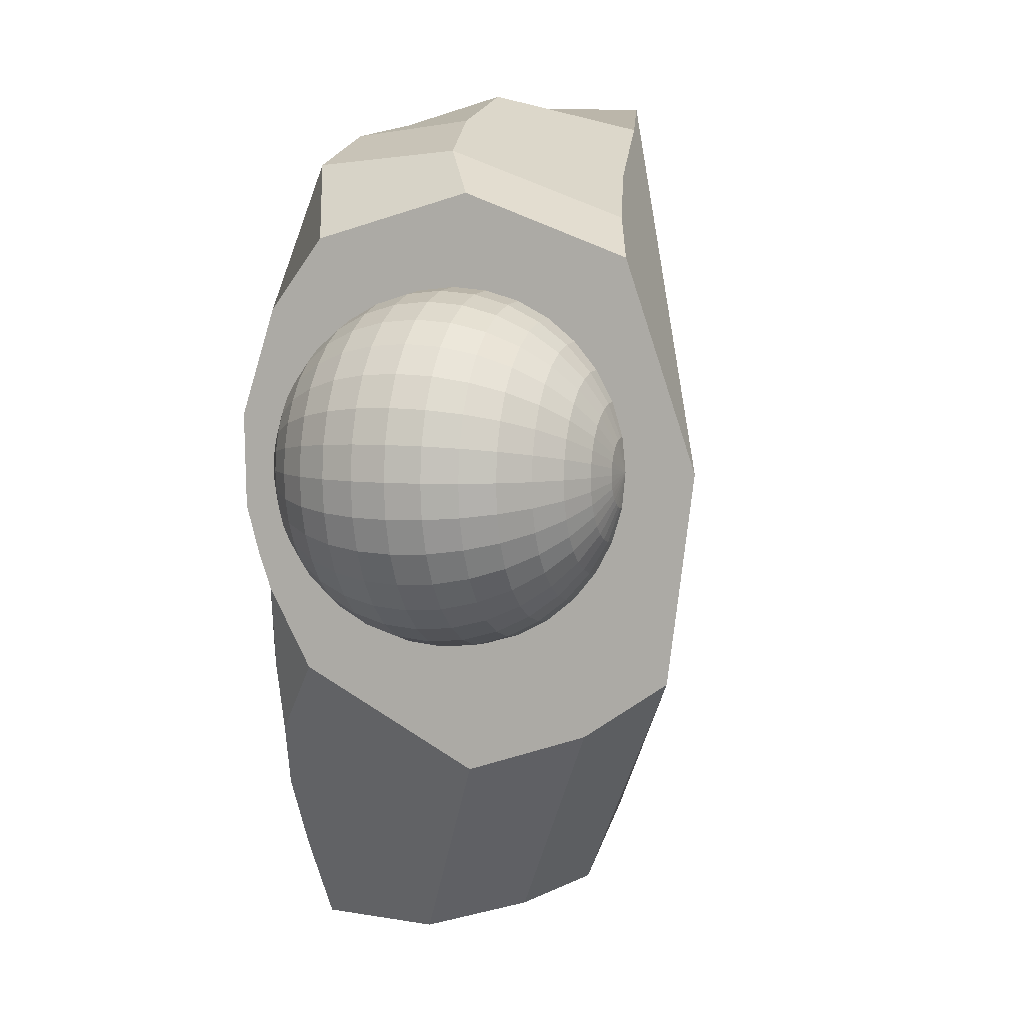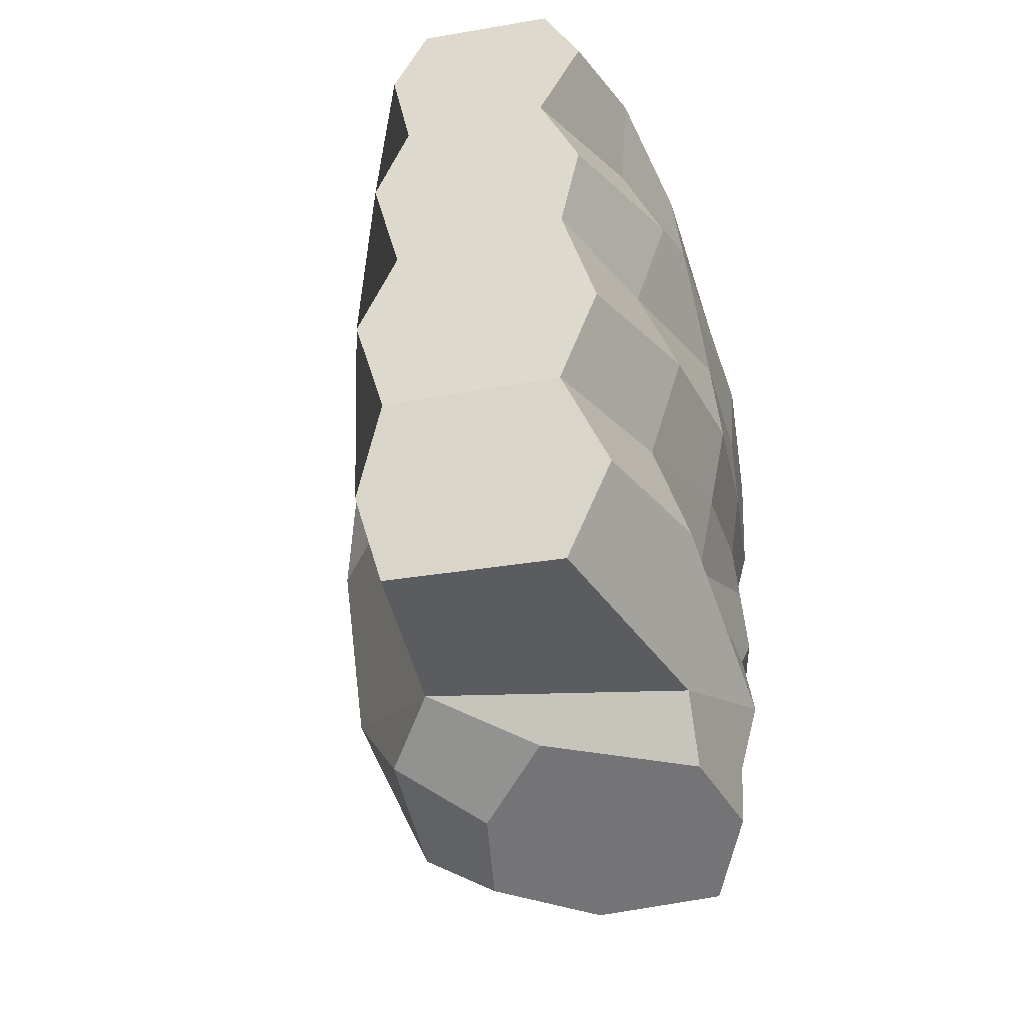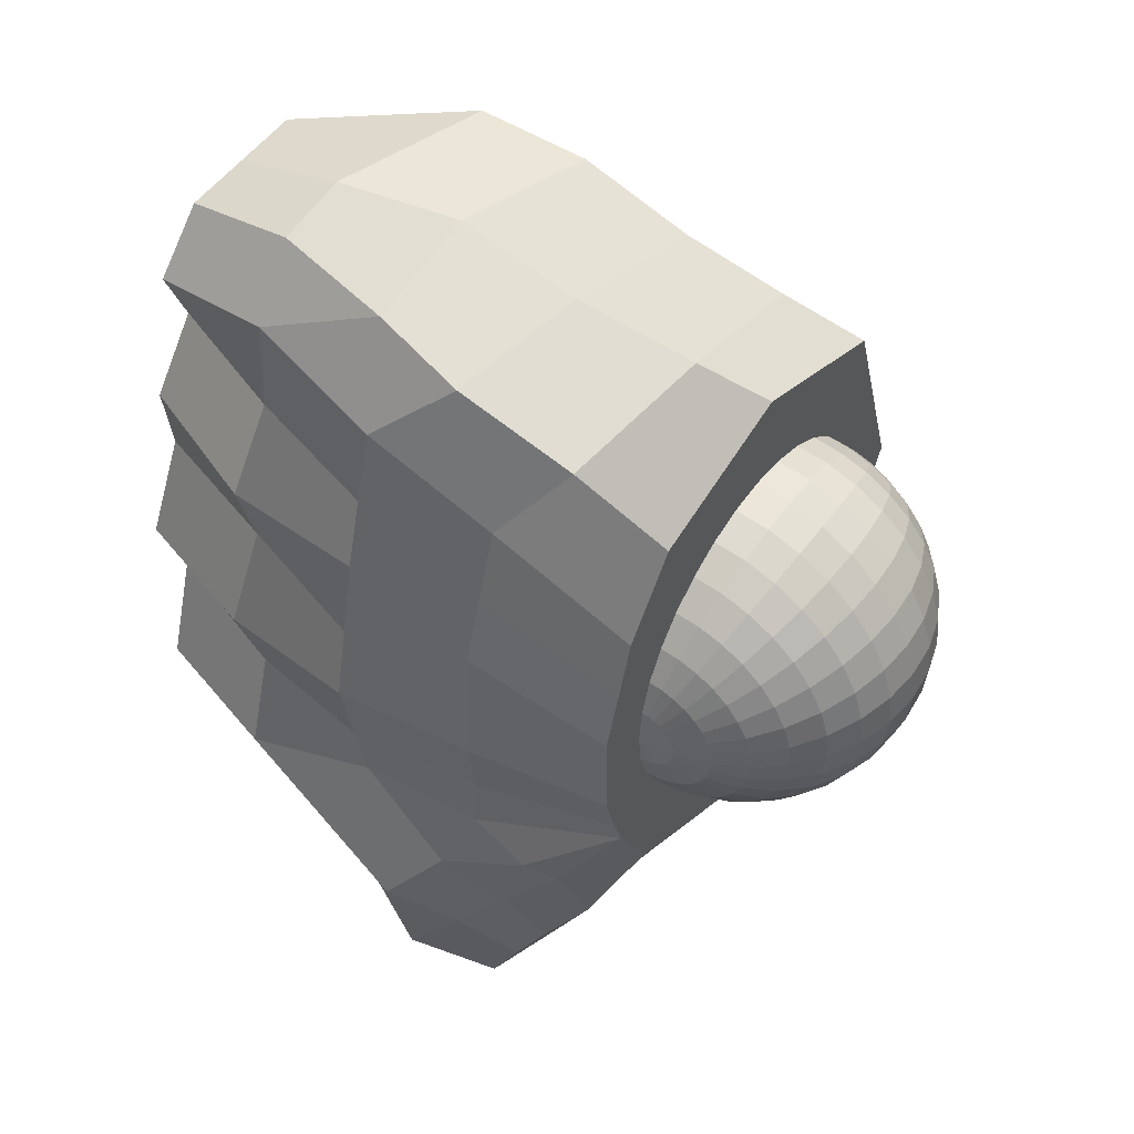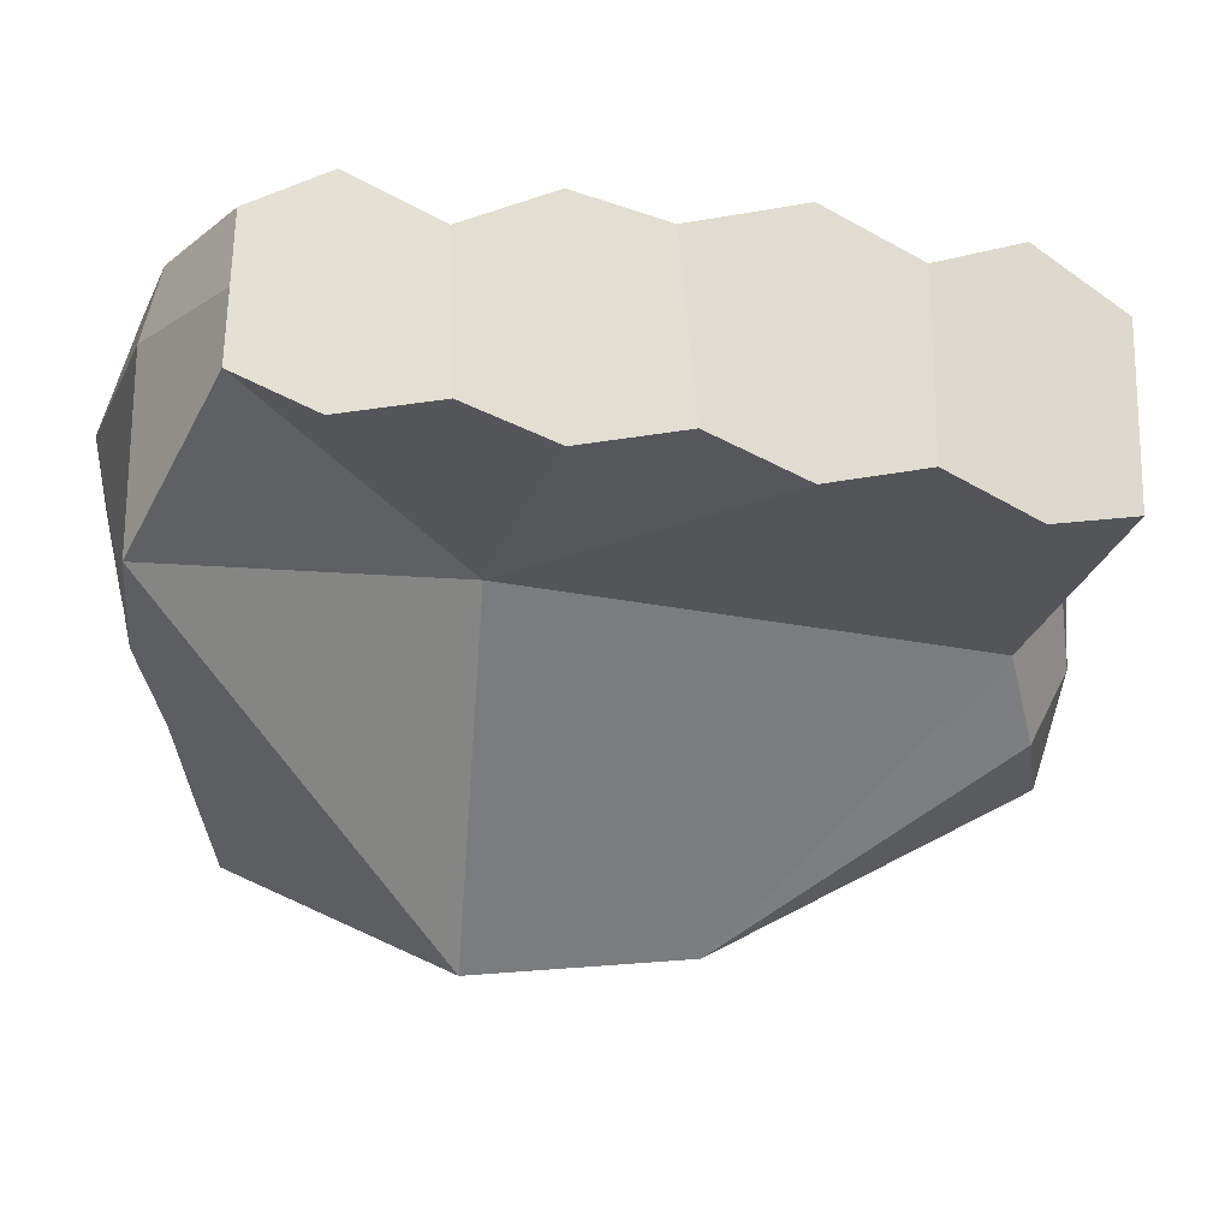
<metadata>
{"format":"obj","ext":"obj","renderer":"f3d","projection":"perspective","resolution":1024,"background":"white","views":[{"elev":6.1,"azim":-70.2,"up":"+Z"},{"elev":-32.1,"azim":105.3,"up":"+Z"},{"elev":50.6,"azim":-145.1,"up":"+Z"},{"elev":-24.0,"azim":69.2,"up":"+Y"}]}
</metadata>
<code>
o hand球.001_球.018
v -0.5079 0.4365 0
v -0.5914 0.4112 0
v -0.6683 0.37 0
v -0.7358 0.3147 0
v -0.7911 0.2472 0
v -0.8322 0.1703 0
v -0.8576 0.08682 0
v -0.8661 0 0
v -0.8576 -0.08682 0
v -0.8322 -0.1703 0
v -0.7911 -0.2472 0
v -0.7358 -0.3147 0
v -0.6683 -0.37 0
v -0.5914 -0.4112 0
v -0.5079 -0.4365 0
v -0.5062 0.4365 0.01694
v -0.5881 0.4112 0.03322
v -0.6636 0.37 0.04824
v -0.7297 0.3147 0.06139
v -0.784 0.2472 0.07219
v -0.8243 0.1703 0.08021
v -0.8492 0.08682 0.08515
v -0.8576 0 0.08682
v -0.8492 -0.08682 0.08515
v -0.8243 -0.1703 0.08021
v -0.784 -0.2472 0.07219
v -0.7297 -0.3147 0.06139
v -0.6636 -0.37 0.04824
v -0.5881 -0.4112 0.03322
v -0.5062 -0.4365 0.01694
v -0.5013 0.4365 0.03322
v -0.5784 0.4112 0.06517
v -0.6495 0.37 0.09462
v -0.7118 0.3147 0.1204
v -0.7629 0.2472 0.1416
v -0.8009 0.1703 0.1573
v -0.8243 0.08682 0.167
v -0.8322 0 0.1703
v -0.8243 -0.08682 0.167
v -0.8009 -0.1703 0.1573
v -0.7629 -0.2472 0.1416
v -0.7118 -0.3147 0.1204
v -0.6495 -0.37 0.09462
v -0.5784 -0.4112 0.06517
v -0.5013 -0.4365 0.03322
v -0.4933 0.4365 0.04824
v -0.5627 0.4112 0.09462
v -0.6266 0.37 0.1374
v -0.6827 0.3147 0.1748
v -0.7287 0.2472 0.2056
v -0.7629 0.1703 0.2284
v -0.784 0.08682 0.2425
v -0.7911 0 0.2472
v -0.784 -0.08682 0.2425
v -0.7629 -0.1703 0.2284
v -0.7287 -0.2472 0.2056
v -0.6827 -0.3147 0.1748
v -0.6266 -0.37 0.1374
v -0.5627 -0.4112 0.09462
v -0.4933 -0.4365 0.04824
v -0.4825 0.4365 0.06139
v -0.5415 0.4112 0.1204
v -0.5959 0.37 0.1748
v -0.6436 0.3147 0.2225
v -0.6827 0.2472 0.2616
v -0.7118 0.1703 0.2907
v -0.7297 0.08682 0.3086
v -0.7358 0 0.3147
v -0.7297 -0.08682 0.3086
v -0.7118 -0.1703 0.2907
v -0.6827 -0.2472 0.2616
v -0.6436 -0.3147 0.2225
v -0.5959 -0.37 0.1748
v -0.5415 -0.4112 0.1204
v -0.4825 -0.4365 0.06139
v -0.4693 0.4365 0.07219
v -0.5157 0.4112 0.1416
v -0.5584 0.37 0.2056
v -0.5959 0.3147 0.2616
v -0.6266 0.2472 0.3077
v -0.6495 0.1703 0.3419
v -0.6636 0.08682 0.3629
v -0.6683 0 0.37
v -0.6636 -0.08682 0.3629
v -0.6495 -0.1703 0.3419
v -0.6266 -0.2472 0.3077
v -0.5959 -0.3147 0.2616
v -0.5584 -0.37 0.2056
v -0.5157 -0.4112 0.1416
v -0.4693 -0.4365 0.07219
v -0.4543 0.4365 0.08021
v -0.4862 0.4112 0.1573
v -0.5157 0.37 0.2284
v -0.5415 0.3147 0.2907
v -0.5627 0.2472 0.3419
v -0.5784 0.1703 0.3799
v -0.5881 0.08682 0.4033
v -0.5914 0 0.4112
v -0.5881 -0.08682 0.4033
v -0.5784 -0.1703 0.3799
v -0.5627 -0.2472 0.3419
v -0.5415 -0.3147 0.2907
v -0.5157 -0.37 0.2284
v -0.4862 -0.4112 0.1573
v -0.4543 -0.4365 0.08021
v -0.438 0.4365 0.08515
v -0.4543 0.4112 0.167
v -0.4693 0.37 0.2425
v -0.4825 0.3147 0.3086
v -0.4933 0.2472 0.3629
v -0.5013 0.1703 0.4033
v -0.5062 0.08682 0.4281
v -0.5079 0 0.4365
v -0.5062 -0.08682 0.4281
v -0.5013 -0.1703 0.4033
v -0.4933 -0.2472 0.3629
v -0.4825 -0.3147 0.3086
v -0.4693 -0.37 0.2425
v -0.4543 -0.4112 0.167
v -0.438 -0.4365 0.08515
v -0.4211 0.4365 0.08682
v -0.4211 0.4112 0.1703
v -0.4211 0.37 0.2472
v -0.4211 0.3147 0.3147
v -0.4211 0.2472 0.37
v -0.4211 0.1703 0.4112
v -0.4211 0.08682 0.4365
v -0.4211 0 0.445
v -0.4211 -0.08682 0.4365
v -0.4211 -0.1703 0.4112
v -0.4211 -0.2472 0.37
v -0.4211 -0.3147 0.3147
v -0.4211 -0.37 0.2472
v -0.4211 -0.4112 0.1703
v -0.4211 -0.4365 0.08682
v -0.4211 -0.445 0
v -0.4211 0.4365 -0.08682
v -0.4211 0.4112 -0.1703
v -0.4211 0.37 -0.2472
v -0.4211 0.3147 -0.3147
v -0.4211 0.2472 -0.37
v -0.4211 0.1703 -0.4112
v -0.4211 0.08682 -0.4365
v -0.4211 0 -0.445
v -0.4211 -0.08682 -0.4365
v -0.4211 -0.1703 -0.4112
v -0.4211 -0.2472 -0.37
v -0.4211 -0.3147 -0.3147
v -0.4211 -0.37 -0.2472
v -0.4211 -0.4112 -0.1703
v -0.4211 -0.4365 -0.08682
v -0.438 0.4365 -0.08515
v -0.4543 0.4112 -0.167
v -0.4693 0.37 -0.2425
v -0.4825 0.3147 -0.3086
v -0.4933 0.2472 -0.3629
v -0.5013 0.1703 -0.4033
v -0.5062 0.08682 -0.4281
v -0.5079 0 -0.4365
v -0.5062 -0.08682 -0.4281
v -0.5013 -0.1703 -0.4033
v -0.4933 -0.2472 -0.3629
v -0.4825 -0.3147 -0.3086
v -0.4693 -0.37 -0.2425
v -0.4543 -0.4112 -0.167
v -0.438 -0.4365 -0.08515
v -0.4543 0.4365 -0.08021
v -0.4862 0.4112 -0.1573
v -0.5157 0.37 -0.2284
v -0.5415 0.3147 -0.2907
v -0.5627 0.2472 -0.3419
v -0.5784 0.1703 -0.3799
v -0.5881 0.08682 -0.4033
v -0.5914 0 -0.4112
v -0.5881 -0.08682 -0.4033
v -0.5784 -0.1703 -0.3799
v -0.5627 -0.2472 -0.3419
v -0.5415 -0.3147 -0.2907
v -0.5157 -0.37 -0.2284
v -0.4862 -0.4112 -0.1573
v -0.4543 -0.4365 -0.08021
v -0.4693 0.4365 -0.07219
v -0.5157 0.4112 -0.1416
v -0.5584 0.37 -0.2056
v -0.5959 0.3147 -0.2616
v -0.6266 0.2472 -0.3077
v -0.6495 0.1703 -0.3419
v -0.6636 0.08682 -0.3629
v -0.6683 0 -0.37
v -0.6636 -0.08682 -0.3629
v -0.6495 -0.1703 -0.3419
v -0.6266 -0.2472 -0.3077
v -0.5959 -0.3147 -0.2616
v -0.5584 -0.37 -0.2056
v -0.5157 -0.4112 -0.1416
v -0.4693 -0.4365 -0.07219
v -0.4825 0.4365 -0.06139
v -0.5415 0.4112 -0.1204
v -0.5959 0.37 -0.1748
v -0.6436 0.3147 -0.2225
v -0.6827 0.2472 -0.2616
v -0.7118 0.1703 -0.2907
v -0.7297 0.08682 -0.3086
v -0.7358 0 -0.3147
v -0.7297 -0.08682 -0.3086
v -0.7118 -0.1703 -0.2907
v -0.6827 -0.2472 -0.2616
v -0.6436 -0.3147 -0.2225
v -0.5959 -0.37 -0.1748
v -0.5415 -0.4112 -0.1204
v -0.4825 -0.4365 -0.06139
v -0.4933 0.4365 -0.04824
v -0.5627 0.4112 -0.09462
v -0.6266 0.37 -0.1374
v -0.6827 0.3147 -0.1748
v -0.7287 0.2472 -0.2056
v -0.7629 0.1703 -0.2284
v -0.784 0.08682 -0.2425
v -0.7911 0 -0.2472
v -0.784 -0.08682 -0.2425
v -0.7629 -0.1703 -0.2284
v -0.7287 -0.2472 -0.2056
v -0.6827 -0.3147 -0.1748
v -0.6266 -0.37 -0.1374
v -0.5627 -0.4112 -0.09462
v -0.4933 -0.4365 -0.04824
v -0.4211 0.445 -0
v -0.5013 0.4365 -0.03322
v -0.5784 0.4112 -0.06517
v -0.6495 0.37 -0.09462
v -0.7118 0.3147 -0.1204
v -0.7629 0.2472 -0.1416
v -0.8009 0.1703 -0.1573
v -0.8243 0.08682 -0.167
v -0.8322 0 -0.1703
v -0.8243 -0.08682 -0.167
v -0.8009 -0.1703 -0.1573
v -0.7629 -0.2472 -0.1416
v -0.7118 -0.3147 -0.1204
v -0.6495 -0.37 -0.09462
v -0.5784 -0.4112 -0.06517
v -0.5013 -0.4365 -0.03322
v -0.5062 0.4365 -0.01694
v -0.5881 0.4112 -0.03322
v -0.6636 0.37 -0.04824
v -0.7297 0.3147 -0.06139
v -0.784 0.2472 -0.07219
v -0.8243 0.1703 -0.08021
v -0.8492 0.08682 -0.08515
v -0.8576 0 -0.08682
v -0.8492 -0.08682 -0.08515
v -0.8243 -0.1703 -0.08021
v -0.784 -0.2472 -0.07219
v -0.7297 -0.3147 -0.06139
v -0.6636 -0.37 -0.04824
v -0.5881 -0.4112 -0.03322
v -0.5062 -0.4365 -0.01694
v -0.3707 -0.5371 -0.5228
v -0.4226 -0.4433 0.5158
v 0.8454 0.001581 0.8522
v 0.9601 -0.03405 -0.8731
v -0.4226 0.3991 -0.5255
v -0.4226 0.3575 0.5648
v 0.8454 0.3238 0.8426
v 0.9601 0.3907 -0.881
v 0.02074 -0.2106 -1.129
v 0.453 -0.2042 0.9251
v 0.5646 0.346 0.9085
v -0.0402 0.5137 -1.277
v -0.4226 -0.6177 0
v 0.3761 0.1763 -1.026
v 0.3082 0.5435 -1.096
v 0.4178 -0.09774 -0.8785
v 0.4071 0.5435 -0.9457
v 0.9643 -0.01894 0.02161
v 0.9643 0.3907 0.05989
v 1.001 -0.03117 -0.428
v 1.001 0.3907 -0.428
v 0.9137 0.3285 0.4727
v 0.9137 -0.01732 0.4603
v 0.977 -0.09614 -0.6563
v 0.977 0.4995 -0.6563
v 0.9932 0.4786 -0.2041
v 0.9932 -0.1049 -0.1905
v 0.945 -0.08918 0.2626
v 0.945 0.4312 0.2692
v 0.8786 0.4214 0.6728
v 0.8786 -0.07284 0.6769
v -0.4226 0.4911 0.386
v -0.4226 0.5057 -0.3262
v -0.4226 0.5757 0.119
v -0.4226 0.5703 -0.1156
v 0.1525 0.6134 -1.175
v -0.4226 -0.04086 -0.7594
v -0.07309 0.2098 -1.281
v 0.2638 -0.03922 0.1877
v 0.2612 0.5853 0.2652
v 0.2892 0.5631 -0.5598
v 0.2853 0.6409 -0.1599
v 0.228 0.526 0.665
v -0.1351 0.5785 -0.7626
v 0.04355 0.4481 0.8443
v -0.2314 0.5446 -0.8753
v -0.08072 0.6151 0.2112
v -0.338 0.5101 -0.7061
v -0.09552 0.5276 0.5643
v -0.06868 0.6148 -0.1377
v -0.2788 0.561 -0.5564
v -0.2359 0.4344 0.7557
v -0.07273 0.6038 -0.4267
v 0.6031 0.5695 0.2707
v 0.6271 0.6073 -0.6567
v 0.6392 0.6005 -0.182
v 0.5533 0.4713 0.752
v 0.2739 0.4012 0.8858
v -0.1358 0.5384 -1.066
v 0.008726 0.596 -0.9688
v 0.6331 0.5229 -0.4193
v 0.6212 0.4994 0.05203
v -0.0707 0.5907 -0.3016
v -0.4226 0.538 -0.2329
v 0.2872 0.602 -0.3649
v 0.2732 0.6131 0.05417
v -0.4226 0.573 0.001702
v -0.0747 0.6078 0.03513
v 0.5782 0.4624 0.4884
v 0.2446 0.5556 0.4709
v -0.4226 0.5334 0.2525
v -0.08812 0.5772 0.3726
v 0.1781 0.6633 -0.8979
v 0.02987 0.6154 -0.6838
v -0.2082 0.5999 -0.512
v -0.4113 -0.3388 -0.6591
v -0.03223 -0.04939 -1.205
v 0.2728 -0.2208 -0.9893
v 0.1984 -0.004073 -1.128
v -0.4226 -0.03352 0.6739
v 0.8454 0.1627 0.8474
v 0.5565 0.1791 0.9461
v 0.2613 0.1331 0.9567
v -0.02168 0.1177 0.8748
v -0.2831 0.05444 0.7838
v 0.2203 -0.2678 0.8563
v -0.02416 -0.313 0.7252
v -0.243 -0.3768 0.6147
f 8 23 22 7
f 6 21 20 5
f 4 19 18 3
f 15 30 29 14
f 2 17 16 1
f 13 28 27 12
f 11 26 25 10
f 9 24 23 8
f 7 22 21 6
f 5 20 19 4
f 3 18 17 2
f 14 29 28 13
f 12 27 26 11
f 10 25 24 9
f 18 33 32 17
f 29 44 43 28
f 27 42 41 26
f 25 40 39 24
f 23 38 37 22
f 21 36 35 20
f 19 34 33 18
f 30 45 44 29
f 17 32 31 16
f 28 43 42 27
f 26 41 40 25
f 24 39 38 23
f 22 37 36 21
f 20 35 34 19
f 33 48 47 32
f 44 59 58 43
f 42 57 56 41
f 40 55 54 39
f 38 53 52 37
f 36 51 50 35
f 34 49 48 33
f 45 60 59 44
f 32 47 46 31
f 43 58 57 42
f 41 56 55 40
f 39 54 53 38
f 37 52 51 36
f 35 50 49 34
f 48 63 62 47
f 59 74 73 58
f 57 72 71 56
f 55 70 69 54
f 53 68 67 52
f 51 66 65 50
f 49 64 63 48
f 60 75 74 59
f 47 62 61 46
f 58 73 72 57
f 56 71 70 55
f 54 69 68 53
f 52 67 66 51
f 50 65 64 49
f 63 78 77 62
f 74 89 88 73
f 72 87 86 71
f 70 85 84 69
f 68 83 82 67
f 66 81 80 65
f 64 79 78 63
f 75 90 89 74
f 62 77 76 61
f 73 88 87 72
f 71 86 85 70
f 69 84 83 68
f 67 82 81 66
f 65 80 79 64
f 78 93 92 77
f 89 104 103 88
f 87 102 101 86
f 85 100 99 84
f 83 98 97 82
f 81 96 95 80
f 79 94 93 78
f 90 105 104 89
f 77 92 91 76
f 88 103 102 87
f 86 101 100 85
f 84 99 98 83
f 82 97 96 81
f 80 95 94 79
f 93 108 107 92
f 104 119 118 103
f 102 117 116 101
f 100 115 114 99
f 98 113 112 97
f 96 111 110 95
f 94 109 108 93
f 105 120 119 104
f 92 107 106 91
f 103 118 117 102
f 101 116 115 100
f 99 114 113 98
f 97 112 111 96
f 95 110 109 94
f 108 123 122 107
f 119 134 133 118
f 117 132 131 116
f 115 130 129 114
f 113 128 127 112
f 111 126 125 110
f 109 124 123 108
f 120 135 134 119
f 107 122 121 106
f 118 133 132 117
f 116 131 130 115
f 114 129 128 113
f 112 127 126 111
f 110 125 124 109
f 139 154 153 138
f 150 165 164 149
f 148 163 162 147
f 146 161 160 145
f 144 159 158 143
f 142 157 156 141
f 140 155 154 139
f 151 166 165 150
f 138 153 152 137
f 149 164 163 148
f 147 162 161 146
f 145 160 159 144
f 143 158 157 142
f 141 156 155 140
f 154 169 168 153
f 165 180 179 164
f 163 178 177 162
f 161 176 175 160
f 159 174 173 158
f 157 172 171 156
f 155 170 169 154
f 166 181 180 165
f 153 168 167 152
f 164 179 178 163
f 162 177 176 161
f 160 175 174 159
f 158 173 172 157
f 156 171 170 155
f 169 184 183 168
f 180 195 194 179
f 178 193 192 177
f 176 191 190 175
f 174 189 188 173
f 172 187 186 171
f 170 185 184 169
f 181 196 195 180
f 168 183 182 167
f 179 194 193 178
f 177 192 191 176
f 175 190 189 174
f 173 188 187 172
f 171 186 185 170
f 184 199 198 183
f 195 210 209 194
f 193 208 207 192
f 191 206 205 190
f 189 204 203 188
f 187 202 201 186
f 185 200 199 184
f 196 211 210 195
f 183 198 197 182
f 194 209 208 193
f 192 207 206 191
f 190 205 204 189
f 188 203 202 187
f 186 201 200 185
f 199 214 213 198
f 210 225 224 209
f 208 223 222 207
f 206 221 220 205
f 204 219 218 203
f 202 217 216 201
f 200 215 214 199
f 211 226 225 210
f 198 213 212 197
f 209 224 223 208
f 207 222 221 206
f 205 220 219 204
f 203 218 217 202
f 201 216 215 200
f 214 230 229 213
f 225 241 240 224
f 223 239 238 222
f 221 237 236 220
f 219 235 234 218
f 217 233 232 216
f 215 231 230 214
f 226 242 241 225
f 213 229 228 212
f 224 240 239 223
f 222 238 237 221
f 220 236 235 219
f 218 234 233 217
f 216 232 231 215
f 230 245 244 229
f 241 256 255 240
f 239 254 253 238
f 237 252 251 236
f 235 250 249 234
f 233 248 247 232
f 231 246 245 230
f 242 257 256 241
f 229 244 243 228
f 240 255 254 239
f 238 253 252 237
f 236 251 250 235
f 234 249 248 233
f 232 247 246 231
f 136 30 15
f 1 16 227
f 16 31 227
f 136 45 30
f 31 46 227
f 136 60 45
f 46 61 227
f 136 75 60
f 61 76 227
f 136 90 75
f 76 91 227
f 136 105 90
f 91 106 227
f 136 120 105
f 106 121 227
f 136 135 120
f 137 152 227
f 136 166 151
f 152 167 227
f 136 181 166
f 167 182 227
f 136 196 181
f 182 197 227
f 136 211 196
f 197 212 227
f 136 226 211
f 212 228 227
f 136 242 226
f 228 243 227
f 136 257 242
f 245 3 2 244
f 256 14 13 255
f 243 1 227
f 254 12 11 253
f 252 10 9 251
f 250 8 7 249
f 248 6 5 247
f 246 4 3 245
f 257 15 14 256
f 244 2 1 243
f 255 13 12 254
f 253 11 10 252
f 251 9 8 250
f 249 7 6 248
f 247 5 4 246
f 136 15 257
f 262 294 333 258 270 259 337 263 289 328 291 324 292 321 290
f 339 267 260 338
f 276 275 284 277 278 283
f 269 295 294 262 305 303 316
f 330 331 298 312
f 343 267 339 340
f 272 271 336 334 295 269 293
f 274 273 271 272
f 265 261 273 274
f 335 258 266
f 264 338 260 288 280 279 287
f 279 280 285 275 276 286
f 300 302 315 314
f 323 297 311 319
f 327 300 314 326
f 318 322 299 313
f 278 277 281 261 265 282
f 273 335 336 271
f 317 316 303 301
f 334 266 258 333
f 260 267 296
f 288 260 296
f 270 267 343 344 345 259
f 285 280 288 296
f 284 275 285 296
f 281 277 284 296
f 261 281 296 273
f 320 321 292 307
f 289 263 309 306
f 324 291 304 325
f 328 289 306 329
f 332 290 310
f 308 305 262 290
f 301 303 305 308
f 325 304 297 323
f 329 306 300 327
f 322 320 307 299
f 331 332 310 298
f 306 309 302 300
f 319 311 286 276
f 326 314 287 279
f 265 274 330 312 282
f 293 269 316 317
f 278 318 313 283
f 314 315 268 264 287
f 296 270 258 273
f 282 312 318 278
f 313 319 276 283
f 310 290 321 320
f 312 298 322 318
f 298 310 320 322
f 299 323 319 313
f 307 325 323 299
f 292 324 325 307
f 291 328 329 304
f 297 327 326 311
f 304 329 327 297
f 311 326 279 286
f 301 308 332 331
f 274 272 293 317 330
f 308 290 332
f 317 301 331 330
f 295 334 333 294
f 335 266 336
f 336 266 334
f 273 258 335
f 268 339 338 264
f 340 339 268 315
f 341 340 315 302
f 309 342 341 302
f 263 337 342 309
f 344 343 340 341
f 342 345 344 341
f 337 259 345 342
f 296 267 270

</code>
